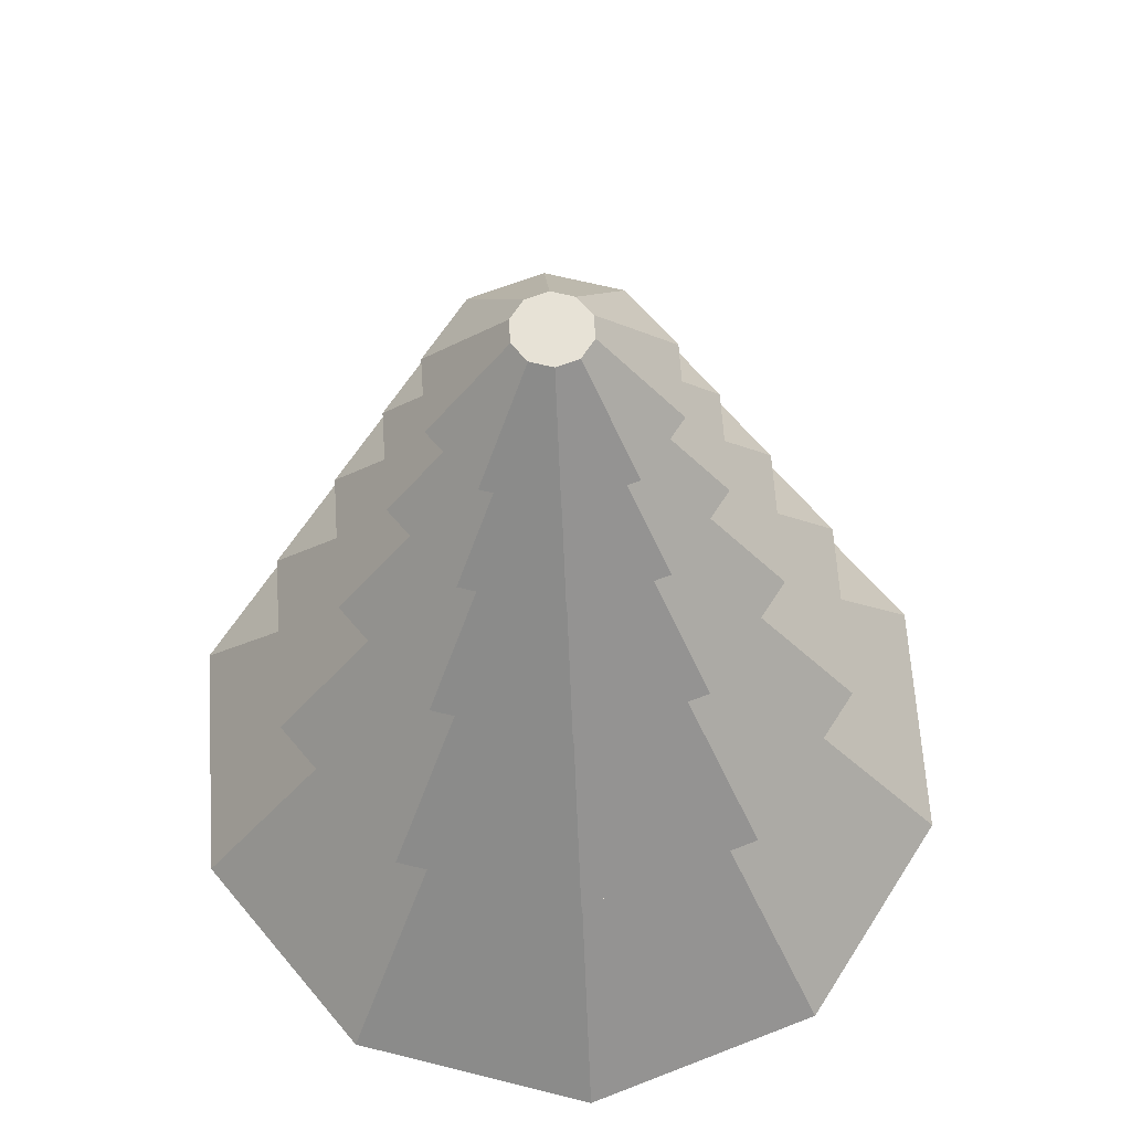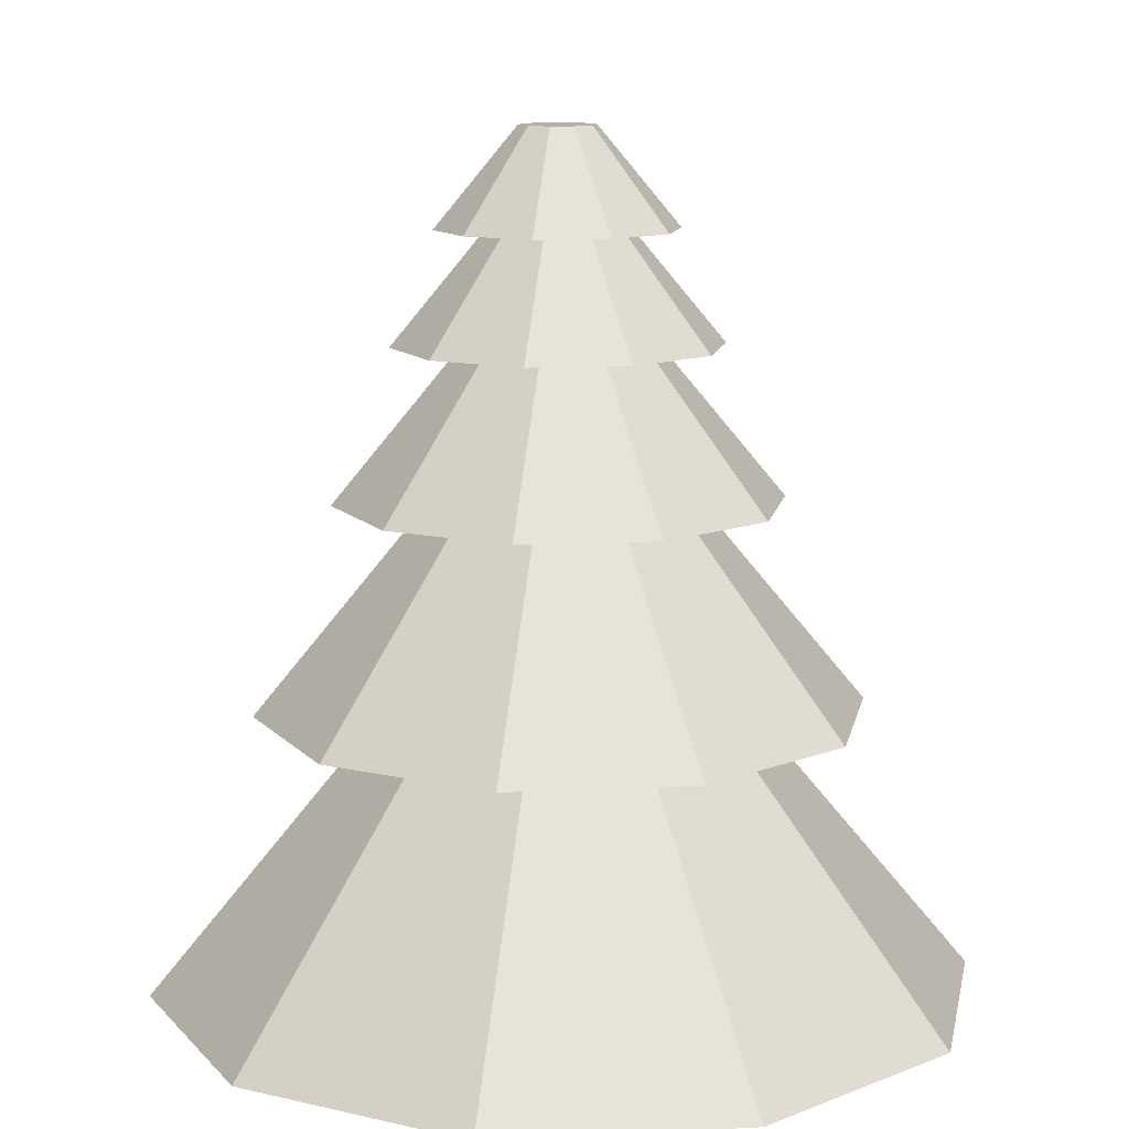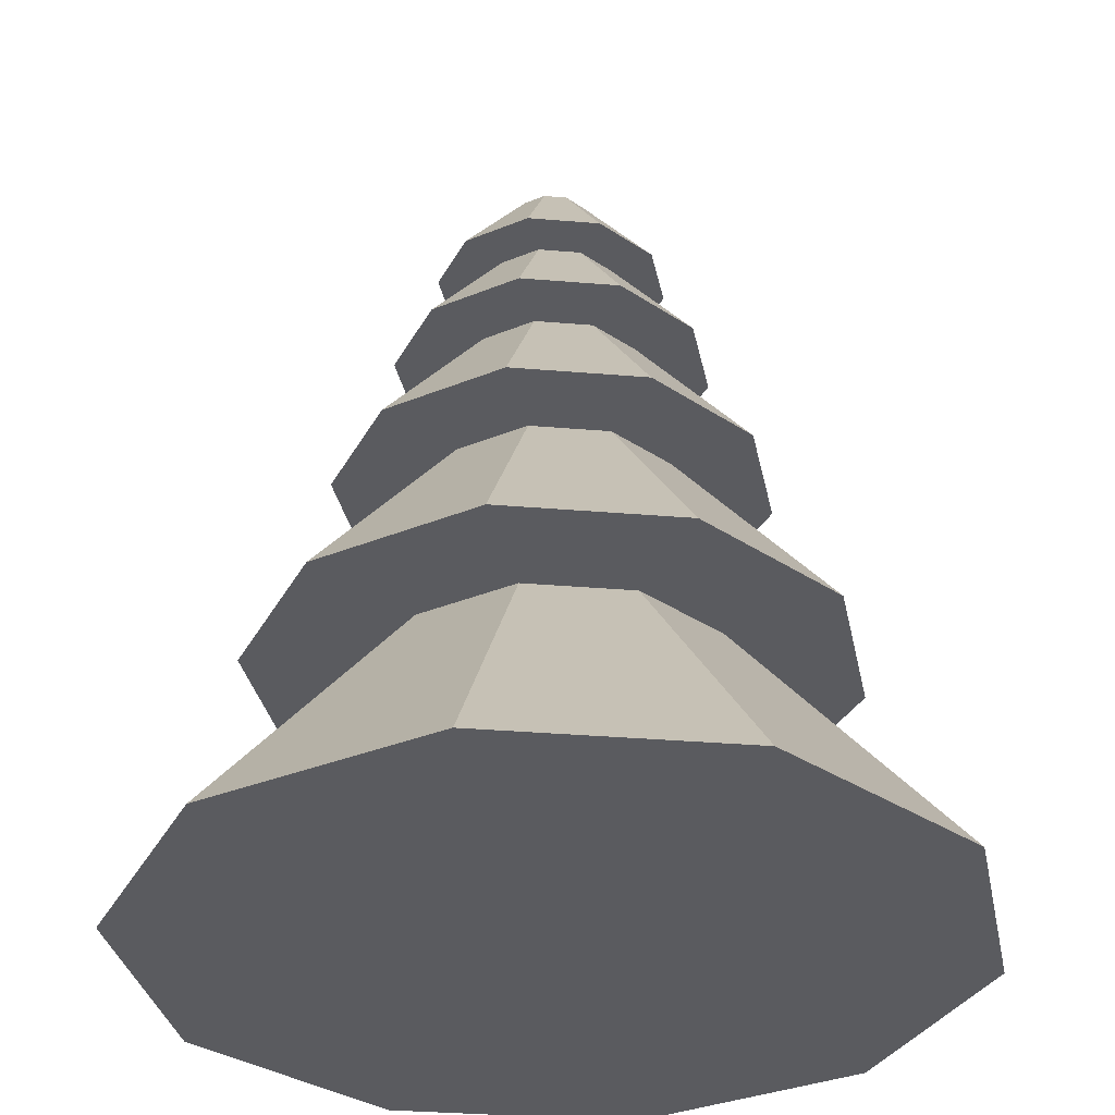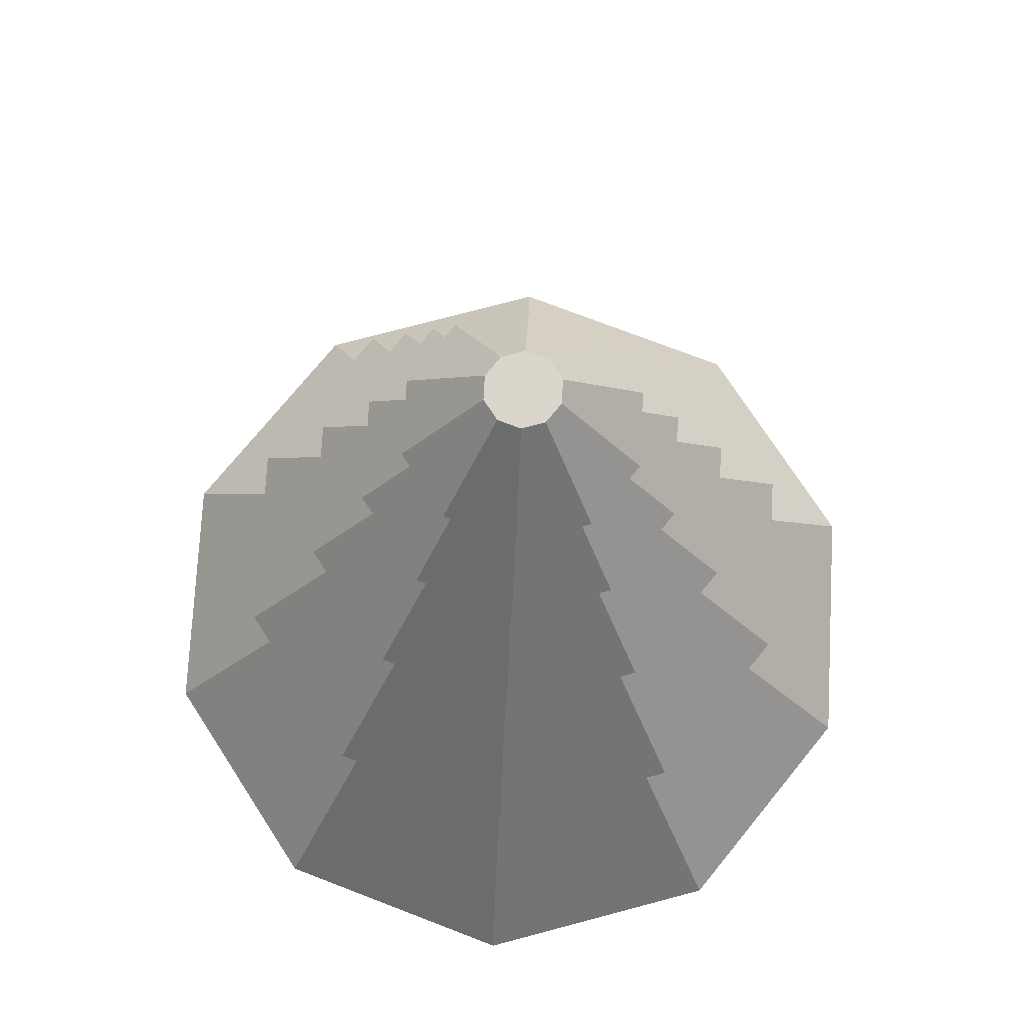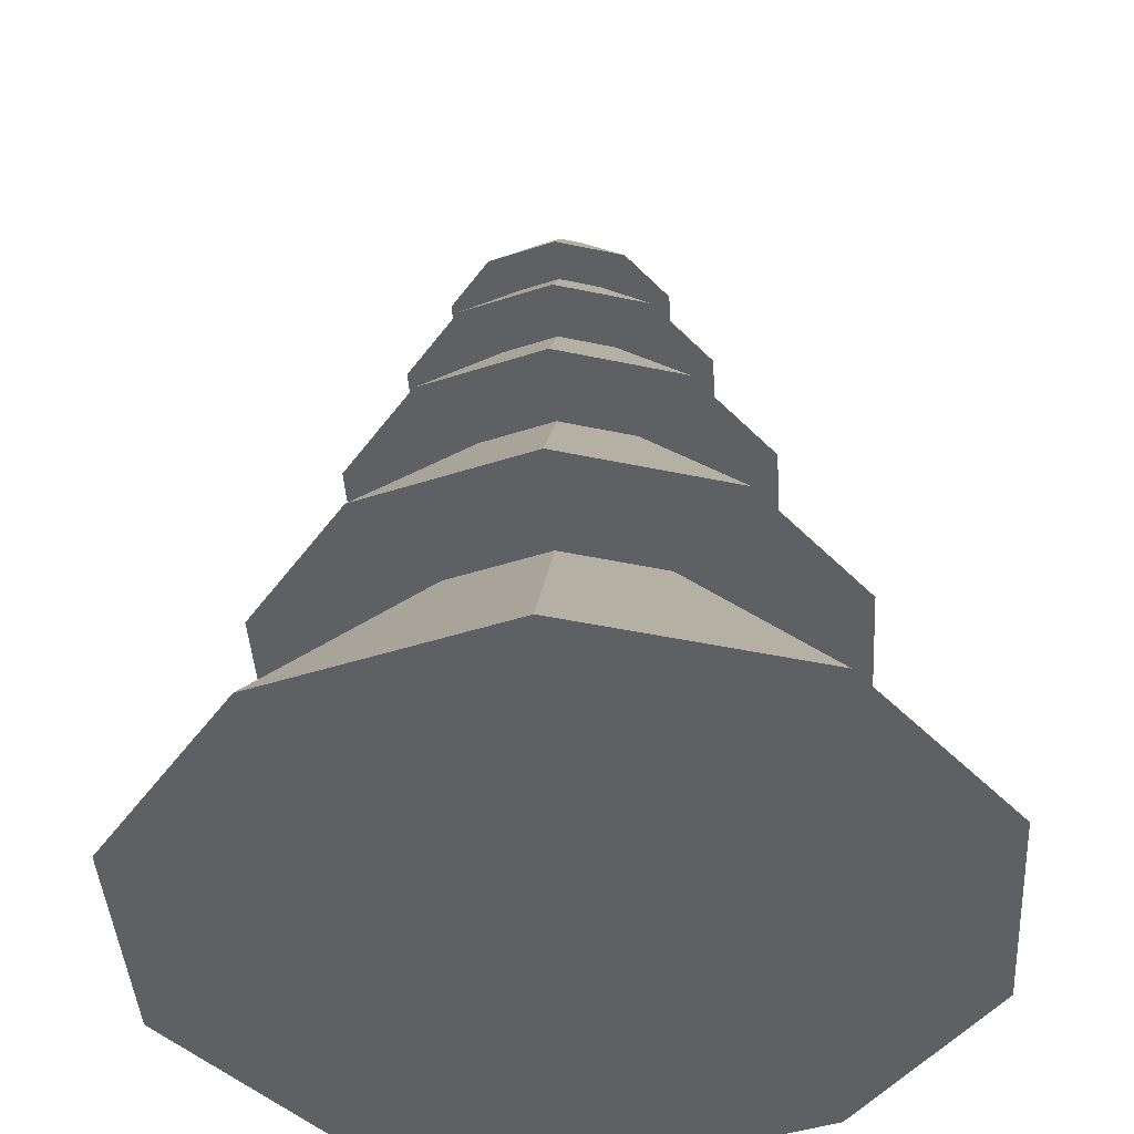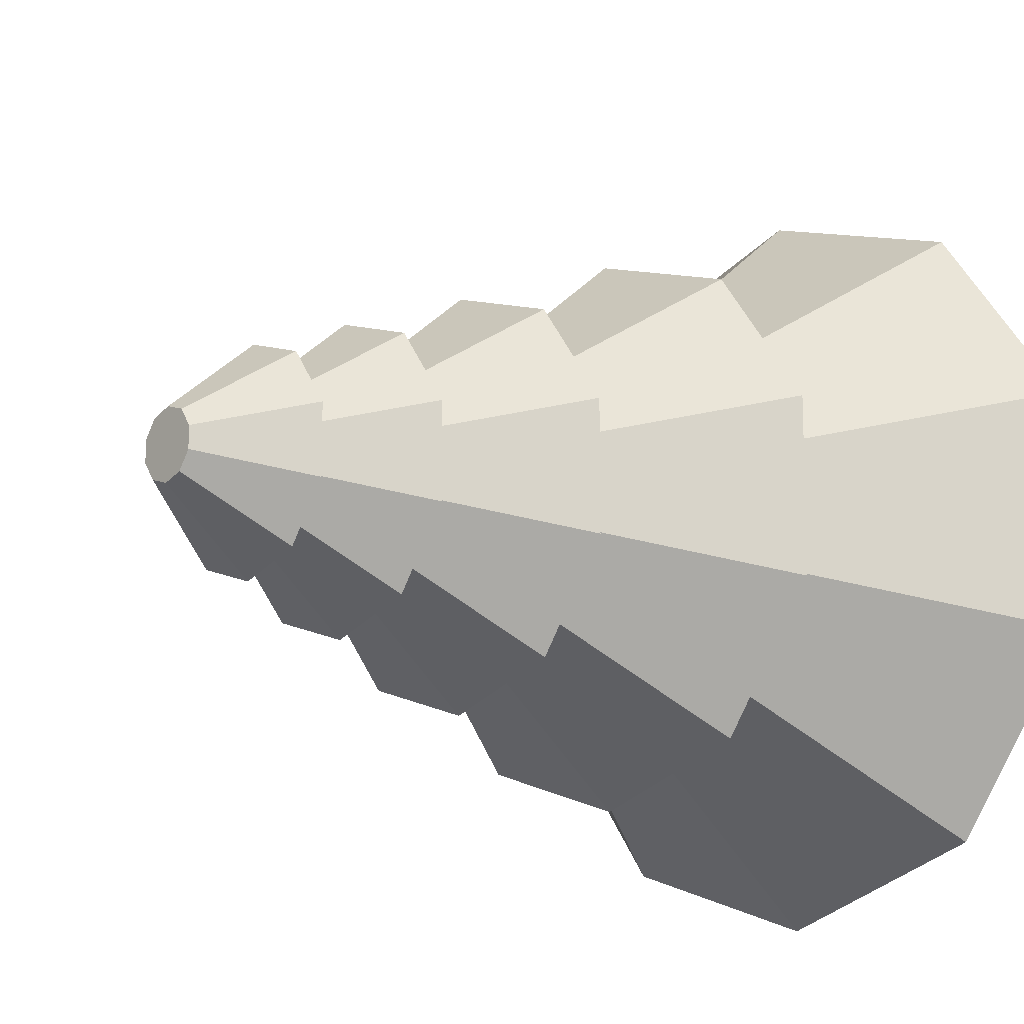
<metadata>
{"format":"obj","ext":"obj","renderer":"f3d","projection":"perspective","resolution":1024,"background":"white","views":[{"elev":63.1,"azim":-147.7,"up":"+Y"},{"elev":11.8,"azim":119.0,"up":"+Y"},{"elev":-33.3,"azim":119.4,"up":"+Y"},{"elev":73.6,"azim":39.1,"up":"+Y"},{"elev":-42.4,"azim":111.5,"up":"+Y"},{"elev":-13.6,"azim":-131.6,"up":"+Z"}]}
</metadata>
<code>
o Cylinder.001_Cylinder.002
v 0 1.083 -0.8277
v 0 1.764 -0.2622
v 0.4865 1.083 -0.6696
v 0.1541 1.764 -0.2121
v 0.7871 1.083 -0.2558
v 0.2493 1.764 -0.08102
v 0.7871 1.083 0.2558
v 0.2493 1.764 0.08102
v 0.4865 1.083 0.6696
v 0.1541 1.764 0.2121
v -0 1.083 0.8277
v -0 1.764 0.2622
v -0.4865 1.083 0.6696
v -0.1541 1.764 0.2121
v -0.7871 1.083 0.2558
v -0.2493 1.764 0.08102
v -0.7871 1.083 -0.2558
v -0.2493 1.764 -0.08102
v -0.4865 1.083 -0.6696
v -0.1541 1.764 -0.2121
v 0.01 1.65 -0.6062
v 0.01 2.148 -0.192
v 0.3663 1.65 -0.4904
v 0.1229 2.148 -0.1554
v 0.5866 1.65 -0.1873
v 0.1926 2.148 -0.05934
v 0.5866 1.65 0.1873
v 0.1926 2.148 0.05934
v 0.3663 1.65 0.4904
v 0.1229 2.148 0.1554
v 0.01 1.65 0.6062
v 0.01 2.148 0.192
v -0.3463 1.65 0.4904
v -0.1029 2.148 0.1554
v -0.5665 1.65 0.1873
v -0.1726 2.148 0.05934
v -0.5665 1.65 -0.1873
v -0.1726 2.148 -0.05934
v -0.3463 1.65 -0.4904
v -0.1029 2.148 -0.1554
v 0.01733 2.065 -0.444
v 0.01733 2.43 -0.1407
v 0.2783 2.065 -0.3592
v 0.1 2.43 -0.1138
v 0.4396 2.065 -0.1372
v 0.1511 2.43 -0.04347
v 0.4396 2.065 0.1372
v 0.1511 2.43 0.04347
v 0.2783 2.065 0.3592
v 0.1 2.43 0.1138
v 0.01733 2.065 0.444
v 0.01733 2.43 0.1407
v -0.2437 2.065 0.3592
v -0.06535 2.43 0.1138
v -0.405 2.065 0.1372
v -0.1164 2.43 0.04347
v -0.405 2.065 -0.1372
v -0.1164 2.43 -0.04347
v -0.2437 2.065 -0.3592
v -0.06535 2.43 -0.1138
v 0.02269 2.369 -0.3252
v 0.02269 2.636 -0.103
v 0.2139 2.369 -0.2631
v 0.08325 2.636 -0.08335
v 0.332 2.369 -0.1005
v 0.1207 2.636 -0.03184
v 0.332 2.369 0.1005
v 0.1207 2.636 0.03184
v 0.2139 2.369 0.2631
v 0.08325 2.636 0.08335
v 0.02269 2.369 0.3252
v 0.02269 2.636 0.103
v -0.1685 2.369 0.2631
v -0.03787 2.636 0.08335
v -0.2866 2.369 0.1005
v -0.07529 2.636 0.03184
v -0.2866 2.369 -0.1005
v -0.07529 2.636 -0.03184
v -0.1685 2.369 -0.2631
v -0.03787 2.636 -0.08335
v 0.02662 2.591 -0.2382
v 0.02662 2.787 -0.07546
v 0.1666 2.591 -0.1927
v 0.07097 2.787 -0.06105
v 0.2532 2.591 -0.07361
v 0.09839 2.787 -0.02332
v 0.2532 2.591 0.07361
v 0.09839 2.787 0.02332
v 0.1666 2.591 0.1927
v 0.07097 2.787 0.06105
v 0.02662 2.591 0.2382
v 0.02662 2.787 0.07546
v -0.1134 2.591 0.1927
v -0.01774 2.787 0.06105
v -0.1999 2.591 0.07361
v -0.04515 2.787 0.02332
v -0.1999 2.591 -0.07361
v -0.04515 2.787 -0.02332
v -0.1134 2.591 -0.1927
v -0.01774 2.787 -0.06105
f 2 4 3
f 4 6 5
f 6 8 7
f 8 10 9
f 10 12 11
f 12 14 13
f 13 14 16
f 16 18 17
f 18 10 6
f 20 2 1
f 17 18 20
f 7 17 19
f 22 24 23
f 23 24 26
f 26 28 27
f 28 30 29
f 30 32 31
f 31 32 34
f 34 36 35
f 36 38 37
f 38 30 26
f 40 22 21
f 37 38 40
f 27 35 39
f 41 42 44
f 43 44 46
f 46 48 47
f 48 50 49
f 50 52 51
f 52 54 53
f 53 54 56
f 56 58 57
f 54 50 46
f 60 42 41
f 58 60 59
f 47 55 59
f 62 64 63
f 64 66 65
f 66 68 67
f 67 68 70
f 70 72 71
f 72 74 73
f 74 76 75
f 76 78 77
f 78 70 66
f 80 62 61
f 77 78 80
f 67 75 79
f 82 84 83
f 84 86 85
f 85 86 88
f 87 88 90
f 90 92 91
f 92 94 93
f 94 96 95
f 95 96 98
f 94 90 86
f 100 82 81
f 97 98 100
f 91 95 99
f 1 2 3
f 3 4 5
f 5 6 7
f 7 8 9
f 9 10 11
f 11 12 13
f 15 13 16
f 15 16 17
f 6 4 2
f 2 20 18
f 18 16 14
f 14 12 10
f 10 8 6
f 6 2 18
f 18 14 10
f 19 20 1
f 19 17 20
f 19 1 3
f 3 5 7
f 7 9 11
f 11 13 7
f 15 17 7
f 19 3 7
f 7 13 15
f 21 22 23
f 25 23 26
f 25 26 27
f 27 28 29
f 29 30 31
f 33 31 34
f 33 34 35
f 35 36 37
f 26 24 22
f 22 40 38
f 38 36 34
f 34 32 30
f 30 28 26
f 26 22 38
f 38 34 30
f 39 40 21
f 39 37 40
f 39 21 27
f 23 25 27
f 27 29 35
f 31 33 35
f 35 37 39
f 21 23 27
f 29 31 35
f 43 41 44
f 45 43 46
f 45 46 47
f 47 48 49
f 49 50 51
f 51 52 53
f 55 53 56
f 55 56 57
f 46 44 42
f 42 60 58
f 58 56 54
f 54 52 50
f 50 48 46
f 46 42 58
f 58 54 46
f 59 60 41
f 57 58 59
f 59 41 43
f 43 45 59
f 47 49 51
f 51 53 55
f 55 57 59
f 59 45 47
f 47 51 55
f 61 62 63
f 63 64 65
f 65 66 67
f 69 67 70
f 69 70 71
f 71 72 73
f 73 74 75
f 75 76 77
f 66 64 62
f 62 80 78
f 78 76 74
f 74 72 78
f 70 68 66
f 66 62 78
f 78 72 70
f 79 80 61
f 79 77 80
f 79 61 63
f 63 65 67
f 67 69 71
f 71 73 67
f 75 77 79
f 79 63 67
f 67 73 75
f 81 82 83
f 83 84 85
f 87 85 88
f 89 87 90
f 89 90 91
f 91 92 93
f 93 94 95
f 97 95 98
f 86 84 82
f 82 100 98
f 98 96 94
f 94 92 90
f 90 88 86
f 86 82 98
f 98 94 86
f 99 100 81
f 99 97 100
f 99 81 83
f 83 85 99
f 87 89 91
f 91 93 95
f 95 97 99
f 99 85 87
f 87 91 99

</code>
